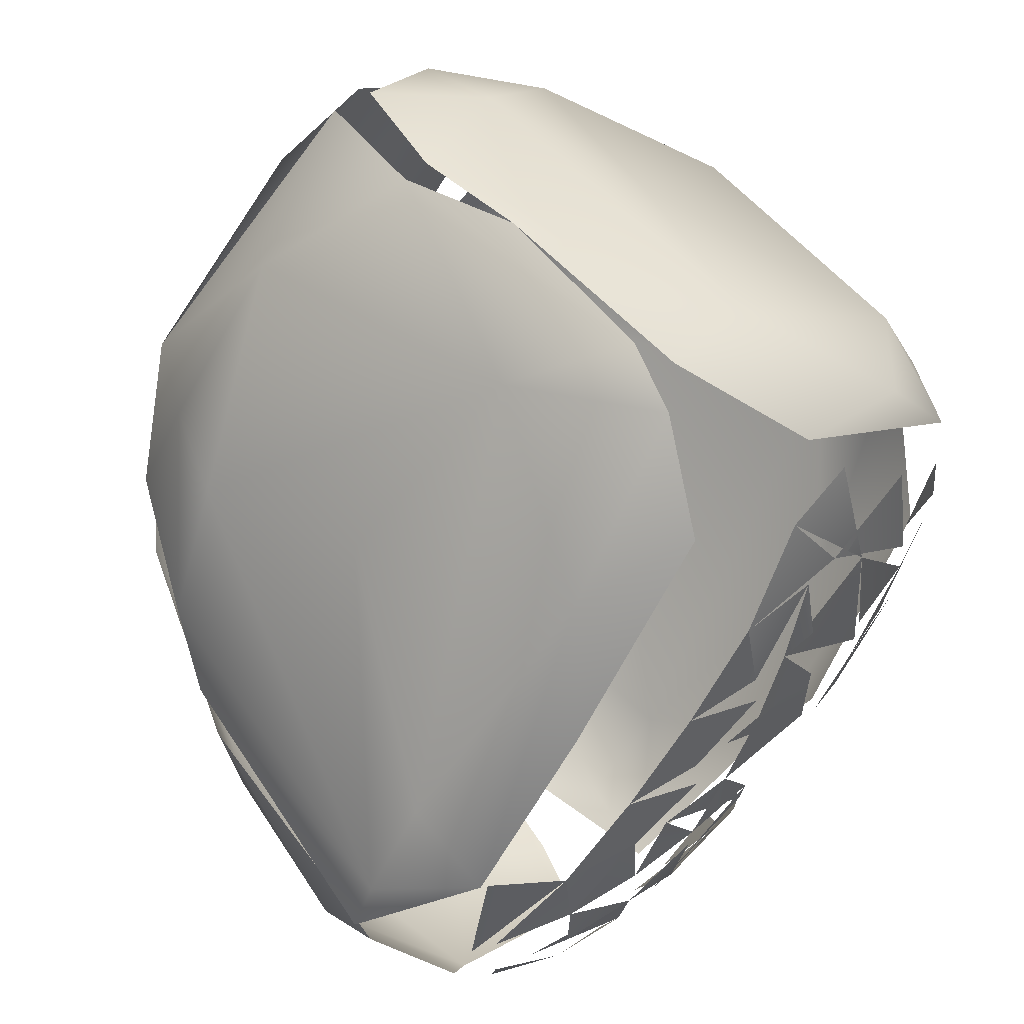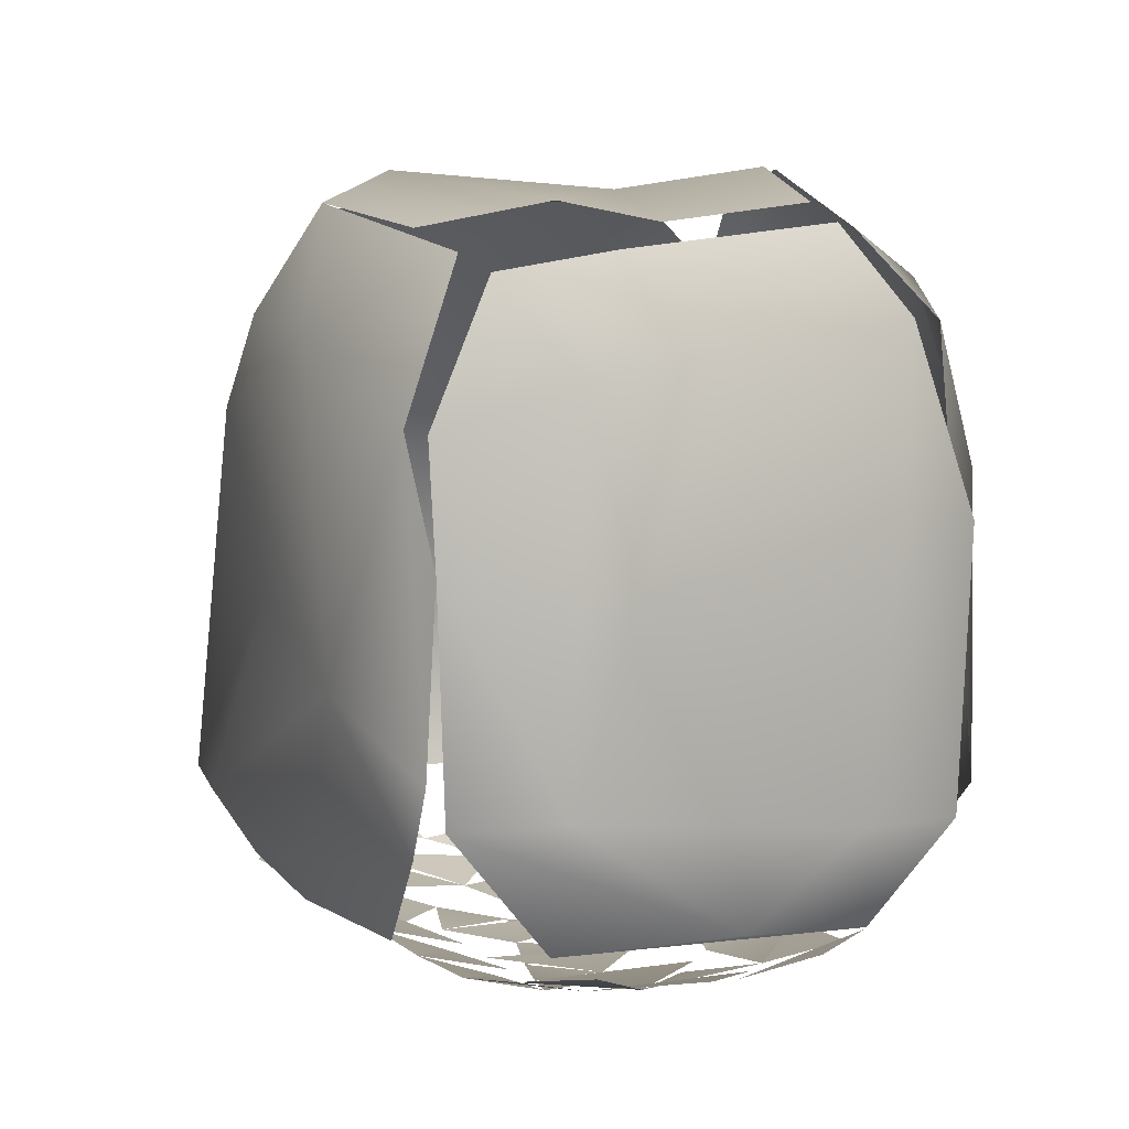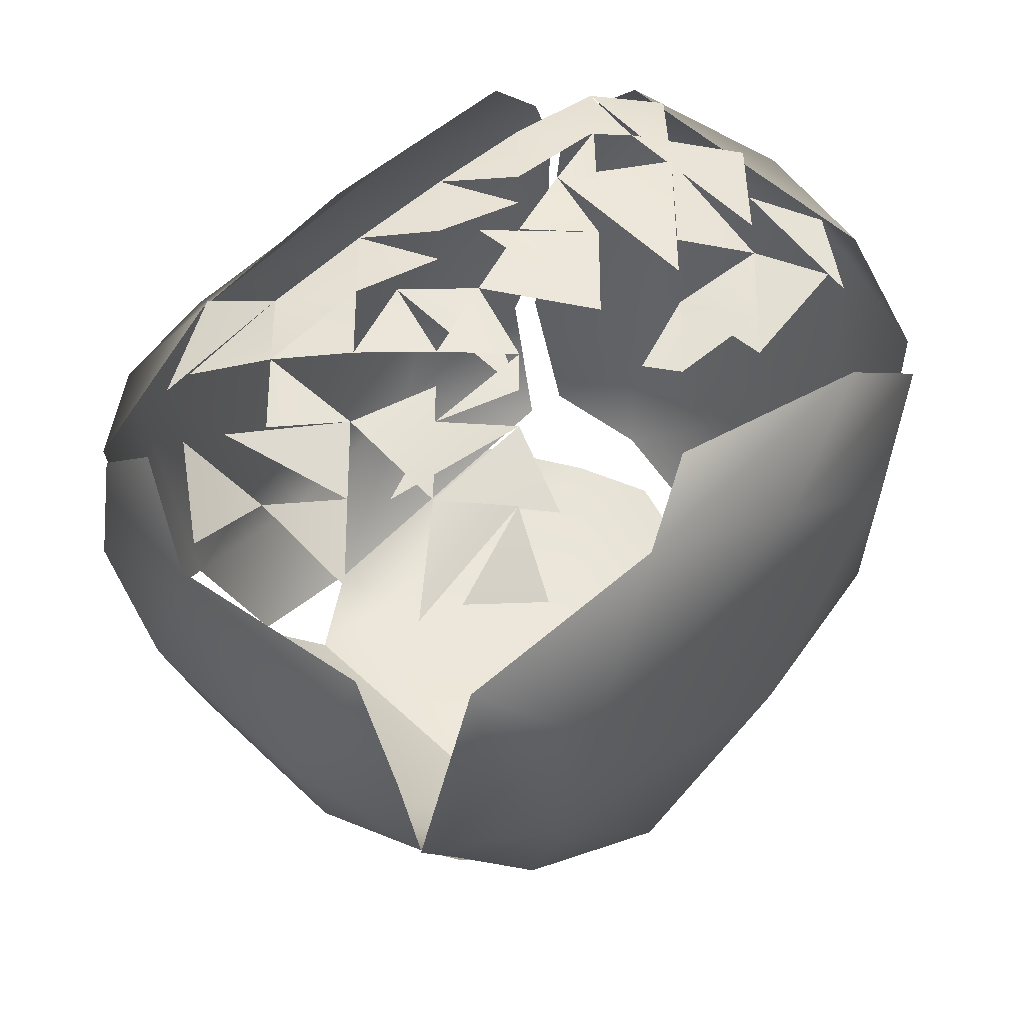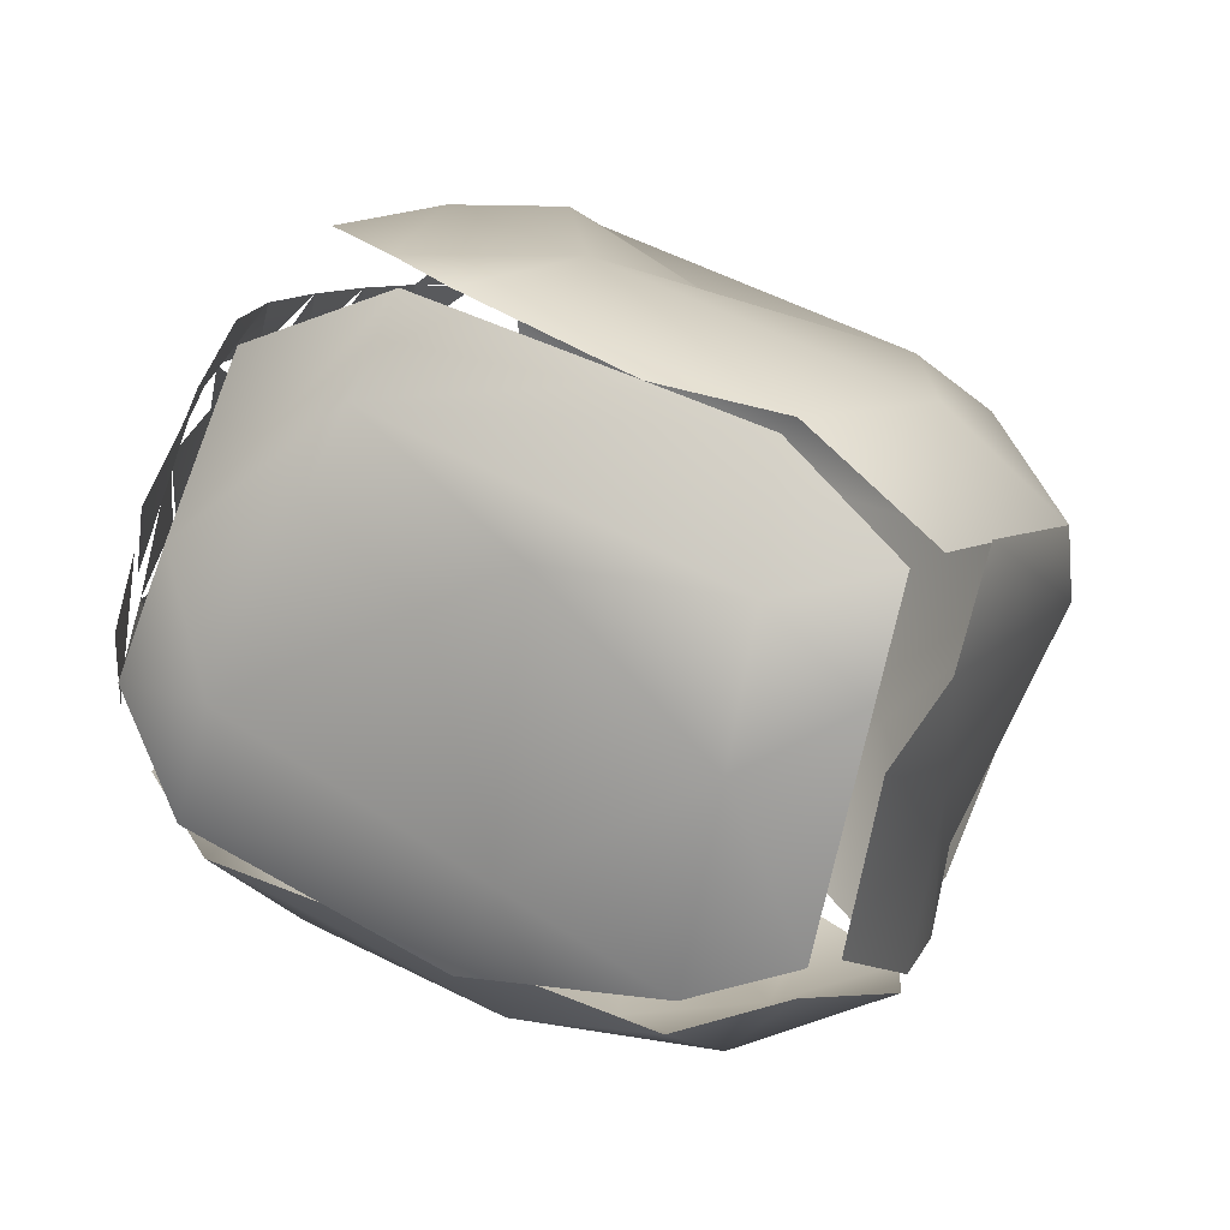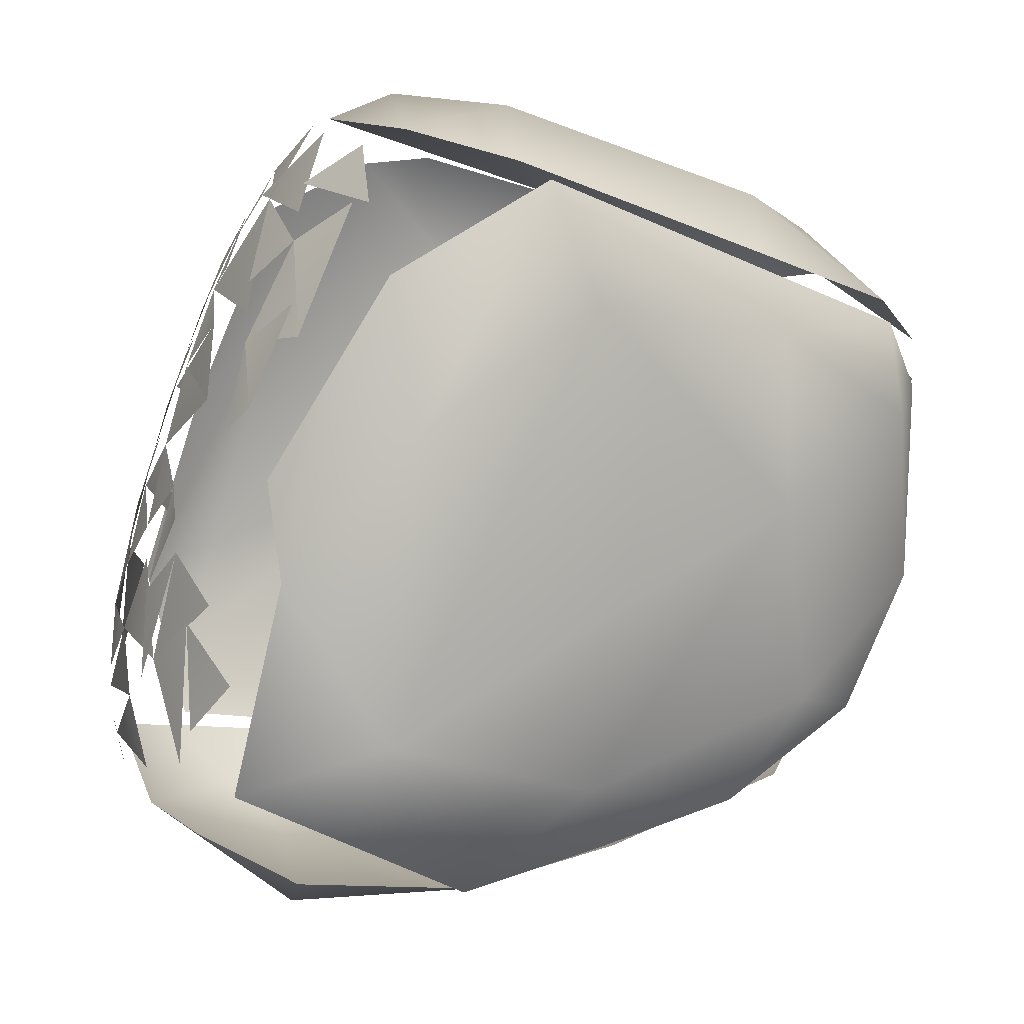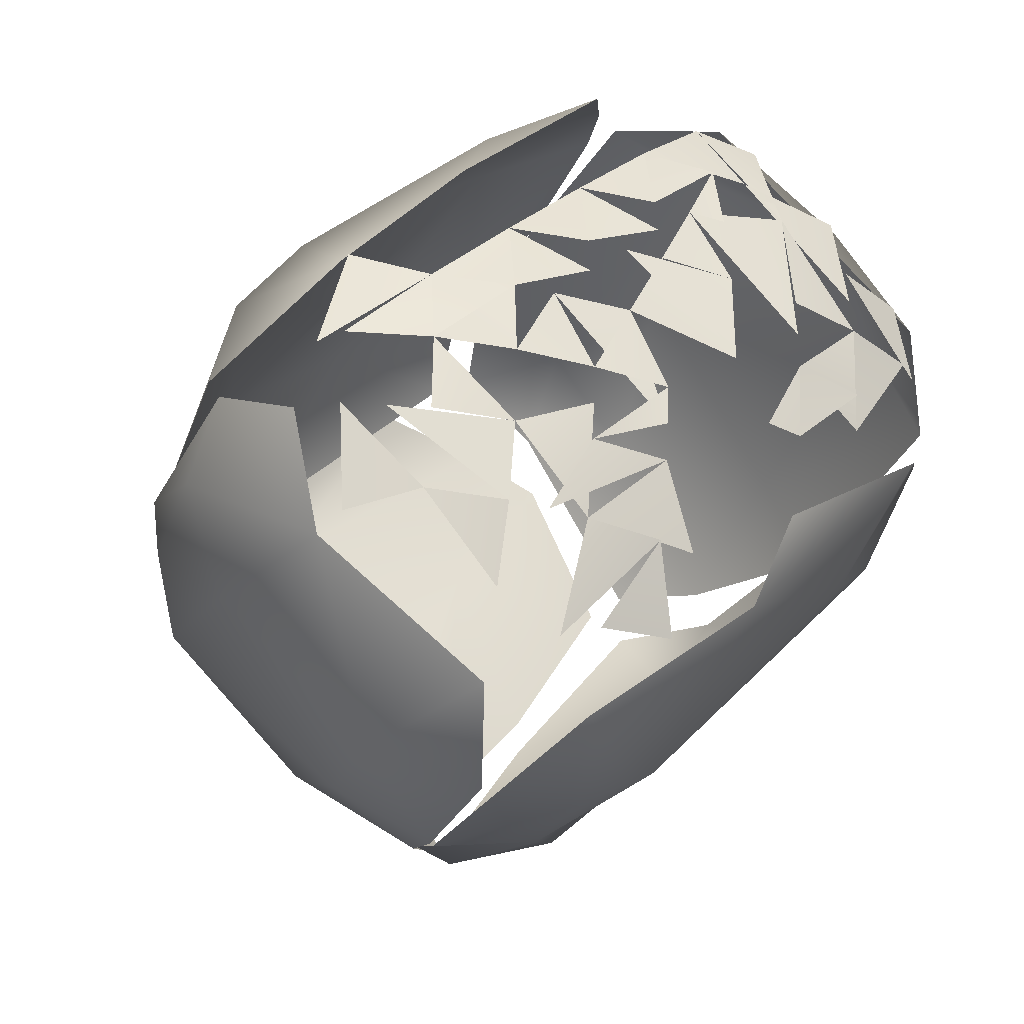
<metadata>
{"format":"obj","ext":"obj","renderer":"f3d","projection":"perspective","resolution":1024,"background":"white","views":[{"elev":60.3,"azim":137.5,"up":"+Y"},{"elev":7.9,"azim":-160.1,"up":"+Z"},{"elev":-34.5,"azim":177.1,"up":"+Y"},{"elev":57.3,"azim":-62.2,"up":"+Y"},{"elev":-34.9,"azim":-116.6,"up":"+Y"},{"elev":-32.3,"azim":155.0,"up":"+Y"}]}
</metadata>
<code>
v -2.817e-05 -0.02236 0.003175
v 0.004263 -0.02159 0.001931
v -0.001906 -0.0213 0.003175
v 0.001198 -0.02085 0.001936
v 0.001686 -0.02822 0.01159
v 0.00365 -0.02575 0.004873
v -0.006764 -0.01681 0.003175
v -0.004123 -0.02463 0.01176
v -0.01608 -0.01061 0.007772
v -0.01842 -0.002817 0.00271
v -0.01917 -0.001236 0.00271
v -0.02039 -0.001236 0.00356
v -0.01987 -0.002468 0.003926
v -0.02559 0.003668 0.01176
v -0.00861 -0.01104 0.001183
v -0.0006804 -0.02085 0.002556
v -0.001254 -0.01595 0.000631
v -0.001254 -0.01595 0.000631
v -0.003706 -0.008592 -0.0007581
v -0.006158 -0.0135 0.001053
v -0.001254 -0.01104 -0.0006677
v -0.00861 -0.00614 -0.0003187
v -0.01106 -0.008592 0.001076
v -0.01351 -0.003688 0.0007422
v -0.01351 -0.001236 0.0002781
v -0.01106 -0.00614 0.0004438
v -0.00861 -0.001236 -0.0008774
v -0.006158 -0.01104 0.0003012
v -0.006158 -0.00614 -0.0007454
v 0.001198 -0.008592 -0.001259
v -0.00861 -0.001236 -0.0008774
v -0.003706 -0.002462 -0.001412
v 0.001198 -0.003688 -0.001598
v -0.003024 -0.02345 0.02587
v -0.02362 -0.00301 0.01598
v -0.02433 -0.001088 0.02879
v -0.0181 -0.009246 0.03205
v 0.00365 -0.0233 0.03012
v -0.001714 -0.02075 0.03689
v -0.00248 -0.01847 0.03996
v 0.003416 -0.02304 0.03104
v -0.02065 -0.001236 0.03971
v -0.009934 -0.01717 0.03776
v -0.02332 0.003668 0.03751
v -0.005765 -0.01402 0.04387
v -0.01106 -0.00614 0.04574
v -0.000714 -0.01151 0.04423
v -0.003706 -0.0129 0.04486
v -0.004392 -0.01194 0.04504
v -0.01106 -0.003688 0.04589
v -0.01842 0.003668 0.04253
v -0.01658 0.00612 0.04396
v 0.001198 -0.01104 0.0436
v -0.005392 0.006733 0.04463
v -0.01948 0.003055 0.002539
v -0.01945 0.004281 0.002539
v -0.01847 0.009797 0.002775
v -0.01842 0.008571 0.002374
v -0.02087 0.002442 0.003419
v -0.02307 0.001216 0.005627
v -0.02206 0.003668 0.004497
v -0.0206 0.003668 0.003175
v -0.02501 0.004894 0.009918
v -0.0231 0.004894 0.005627
v -0.02087 0.004894 0.003465
v -0.02296 0.00612 0.005627
v -0.02061 0.00612 0.003369
v -0.02087 0.008571 0.004162
v -0.02028 0.008571 0.003669
v -0.02087 0.008571 0.004162
v -0.02173 0.01265 0.01068
v -0.01616 0.01613 0.005181
v -0.01842 0.003668 0.001902
v -0.01351 0.003668 9.113e-05
v -0.01351 0.003668 9.113e-05
v -0.00861 0.001216 -0.0009053
v -0.01351 0.008571 0.0004589
v -0.01351 0.00612 0.000275
v -0.01106 0.008571 -1.691e-05
v -0.00861 0.003668 -0.0009333
v -0.00861 0.01102 2.953e-05
v -0.003706 0.001216 -0.001445
v -0.003706 0.003668 -0.001398
v 0.00365 0.003668 -0.00122
v 0.00365 -0.001236 -0.001575
v 0.001198 0.003668 -0.001423
v -0.00861 0.01102 2.953e-05
v -0.001254 0.008571 -0.0008096
v -0.006158 0.00612 -0.000904
v 0.001198 0.00612 -0.001084
v -0.01757 0.01235 0.003175
v -0.01351 0.01348 0.001663
v -0.006158 0.01348 0.000371
v -0.01506 0.0151 0.003175
v -0.01351 0.01348 0.001663
v -0.01635 0.01388 0.003175
v -0.01351 0.01348 0.001663
v -0.01229 0.01729 0.003175
v -0.00861 0.01863 0.002707
v -0.006958 0.02144 0.004462
v -0.003706 0.01348 0.0001903
v -0.003706 0.008571 -0.0008746
v 0.001198 0.008571 -0.0007446
v 0.001198 0.01348 0.0004223
v -0.003706 0.01838 0.002002
v -0.004012 0.01942 0.00264
v 0.001198 0.01838 0.002316
v -0.00861 0.02011 0.003734
v -0.00861 0.02083 0.004292
v -0.002787 0.02571 0.01178
v -0.00248 0.01939 0.002589
v 0.002702 0.01838 0.002746
v -0.003706 0.02049 0.003175
v -0.005307 0.02206 0.004632
v -0.003706 0.02206 0.004487
v 0.001198 0.02035 0.003525
v 0.001198 0.02083 0.003876
v -0.001735 0.02328 0.005627
v 0.002424 0.02083 0.004373
v -0.0005693 0.02486 0.009918
v -0.02318 0.01081 0.02769
v -0.02546 0.003668 0.02647
v -0.01221 0.02215 0.02402
v -0.009149 0.02422 0.01237
v -0.001254 0.02565 0.01053
v -0.001867 0.02611 0.01421
v -0.009405 0.02304 0.03505
v -0.00248 0.02606 0.02524
v -0.00248 0.02606 0.02524
v -0.001867 0.02554 0.03237
v -0.0003335 0.02512 0.03254
v -0.02249 0.006239 0.03773
v -0.01575 0.01725 0.03663
v -0.01851 0.00768 0.04292
v 0.008553 0.00612 0.0457
v -0.01004 0.01947 0.04166
v -0.01106 0.01557 0.04301
v -0.006158 0.01838 0.04415
v 0.001582 0.01904 0.04268
v -0.004273 0.0228 0.04055
v -0.002137 0.02197 0.04152
v 0.002839 -0.02356 0.003175
v 0.006714 -0.02258 0.00224
v 0.001613 -0.02314 0.003175
v 0.0101 -0.02395 0.003175
v 0.01101 -0.02085 0.001473
v 0.01346 -0.02085 0.002271
v 0.008553 -0.02085 0.001389
v 0.01022 -0.0251 0.004864
v 0.007633 -0.02848 0.01087
v 0.00365 -0.02381 0.003175
v 0.00365 -0.02575 0.004873
v 0.004876 -0.02502 0.004024
v 0.006101 -0.02502 0.003803
v 0.007327 -0.02575 0.004423
v 0.008553 -0.02504 0.003796
v 0.01101 -0.02382 0.003175
v 0.02059 -0.01789 0.004995
v 0.01288 -0.023 0.003175
v 0.0141 -0.02627 0.01298
v 0.001198 -0.01595 0.0001021
v 0.006101 -0.01595 -0.0002849
v 0.008553 -0.01595 -0.0001996
v 0.01101 -0.01595 -0.0001142
v 0.001198 -0.01104 -0.0009912
v 0.006101 -0.01104 -0.00118
v 0.006101 -0.008592 -0.001352
v 0.01101 -0.01104 -0.0009403
v 0.01101 -0.01595 -0.0001142
v 0.01101 -0.01104 -0.0009403
v 0.01591 -0.01595 0.0007431
v 0.01591 -0.01595 0.0007431
v 0.023 -0.01104 0.003175
v 0.01984 -0.01717 0.003101
v 0.01591 -0.0135 0.0002989
v 0.01713 -0.01987 0.003122
v 0.01101 -0.01104 -0.0009403
v 0.01836 -0.01104 0.0006957
v 0.01591 -0.01104 -0.0001454
v 0.02081 -0.01104 0.001537
v 0.001198 -0.00614 -0.001528
v 0.006101 -0.00614 -0.001524
v 0.01101 -0.00614 -0.001178
v 0.008553 -0.001236 -0.001194
v 0.01101 -0.00614 -0.001178
v 0.01591 -0.00614 -0.0002828
v 0.01591 -0.00614 -0.0002828
v 0.02081 -0.00614 0.001445
v 0.01101 -0.001236 -0.0009053
v 0.01591 -0.001236 0.0002398
v 0.01591 -0.001236 0.0002398
v 0.02215 -0.006753 0.00231
v 0.02025 0.0006029 0.002765
v 0.02245 -0.0135 0.003175
v 0.02605 -0.008285 0.007799
v 0.02341 -0.009764 0.003175
v 0.02187 -0.002462 0.002765
v 0.0231 -0.004363 0.003175
v 0.02647 -0.006753 0.008757
v 0.02056 0.0002655 0.003073
v 0.02531 -0.001236 0.008079
v 0.02544 -0.00614 0.005627
v 0.006101 -0.02735 0.02156
v 0.006101 -0.02699 0.02195
v 0.02268 -0.01702 0.01545
v 0.01216 -0.02394 0.02313
v 0.02101 -0.01159 0.03047
v 0.02625 -0.01174 0.01237
v 0.02471 -0.01043 0.02271
v 0.0247 -0.005527 0.02463
v 0.02204 -0.0006544 0.03137
v 0.02366 -0.004914 0.02769
v 0.01026 -0.01718 0.0355
v 0.02001 -0.001849 0.0365
v 0.01346 0.001216 0.04404
v 0.01346 0.001216 0.04404
v 0.006101 0.001216 -0.00125
v 0.01101 -0.001236 -0.0009053
v 0.01101 0.003668 -9.585e-05
v 0.006101 0.003668 -0.001018
v 0.006101 0.008571 -3.416e-05
v 0.006101 0.008571 -3.416e-05
v 0.01101 0.00612 0.0006789
v 0.01101 0.003668 -9.585e-05
v 0.01591 0.001216 0.0008926
v 0.01591 0.003668 0.001545
v 0.0207 0.001044 0.003175
v 0.02081 -0.001236 0.002354
v 0.01101 0.008571 0.001454
v 0.01504 0.007705 0.003175
v 0.01257 0.01013 0.003175
v 0.009165 0.01712 0.00729
v 0.02135 0.004695 0.008079
v 0.001198 0.01348 0.0004223
v 0.006101 0.01102 0.0007571
v 0.006101 0.01348 0.001548
v 0.0101 0.01255 0.003175
v 0.005154 0.01758 0.003175
v 0.00365 0.01979 0.004023
v 0.001198 0.01987 0.003175
v 0.004744 0.02382 0.01835
v 0.01417 0.01146 0.02156
v 0.01767 0.009153 0.03198
v 0.007895 0.01938 0.03697
v 0.0155 0.009797 0.0375
v 0.0176 0.0002938 0.04018
v 0.01223 0.007346 0.04382
v 0.01223 0.007346 0.04382
f 8 9 7
f 6 5 8
f 7 6 8
f 9 14 13
f 13 15 7
f 22 25 27
f 7 9 13
f 22 31 29
f 8 5 34
f 14 9 35
f 35 37 36
f 8 35 9
f 8 37 35
f 34 38 39
f 36 37 42
f 43 42 37
f 36 42 44
f 34 37 8
f 43 37 34
f 34 39 43
f 46 43 45
f 43 39 45
f 42 43 46
f 42 46 51
f 54 50 49
f 49 53 54
f 63 71 68
f 68 71 72
f 24 73 74
f 24 75 27
f 58 77 55
f 80 75 81
f 83 84 32
f 85 32 86
f 87 88 76
f 83 88 86
f 92 93 78
f 72 100 68
f 102 101 88
f 103 101 104
f 99 105 87
f 93 105 104
f 100 72 110
f 14 35 36
f 71 63 121
f 63 122 121
f 71 121 123
f 36 44 14
f 72 71 124
f 110 72 124
f 124 71 123
f 123 127 124
f 110 124 128
f 126 129 131
f 122 132 121
f 121 132 133
f 42 51 44
f 134 133 132
f 123 121 133
f 50 54 52
f 135 54 53
f 134 136 133
f 137 52 54
f 137 54 138
f 54 135 138
f 139 138 135
f 133 127 123
f 128 124 130
f 127 130 124
f 130 127 140
f 127 133 136
f 127 136 140
f 149 160 150
f 158 160 149
f 16 161 2
f 143 161 162
f 18 165 162
f 163 165 166
f 167 168 162
f 169 171 146
f 177 178 164
f 174 171 180
f 30 181 166
f 85 184 30
f 182 181 85
f 182 184 183
f 179 168 186
f 185 189 186
f 187 189 190
f 187 191 188
f 192 191 193
f 173 195 158
f 201 199 200
f 6 203 5
f 205 160 158
f 150 160 204
f 5 203 34
f 203 38 34
f 41 204 206
f 160 206 204
f 160 205 206
f 206 205 207
f 195 208 158
f 158 208 205
f 208 209 205
f 195 210 208
f 201 211 212
f 199 201 212
f 205 209 207
f 208 210 209
f 213 40 41
f 206 213 41
f 213 206 207
f 213 47 40
f 47 213 216
f 214 216 207
f 213 207 216
f 214 209 210
f 209 214 207
f 218 217 219
f 220 90 221
f 220 222 219
f 218 224 190
f 232 200 231
f 200 232 233
f 103 234 221
f 119 232 231
f 200 233 201
f 120 232 119
f 241 233 232
f 233 242 201
f 201 242 243
f 233 241 242
f 201 243 211
f 120 241 232
f 126 241 120
f 131 241 126
f 244 243 241
f 242 241 243
f 243 244 245
f 135 53 215
f 247 135 215
f 245 248 246
f 244 141 248
f 245 244 248
f 135 247 139
f 243 245 211
f 246 211 245
f 131 244 241
f 141 244 131

</code>
